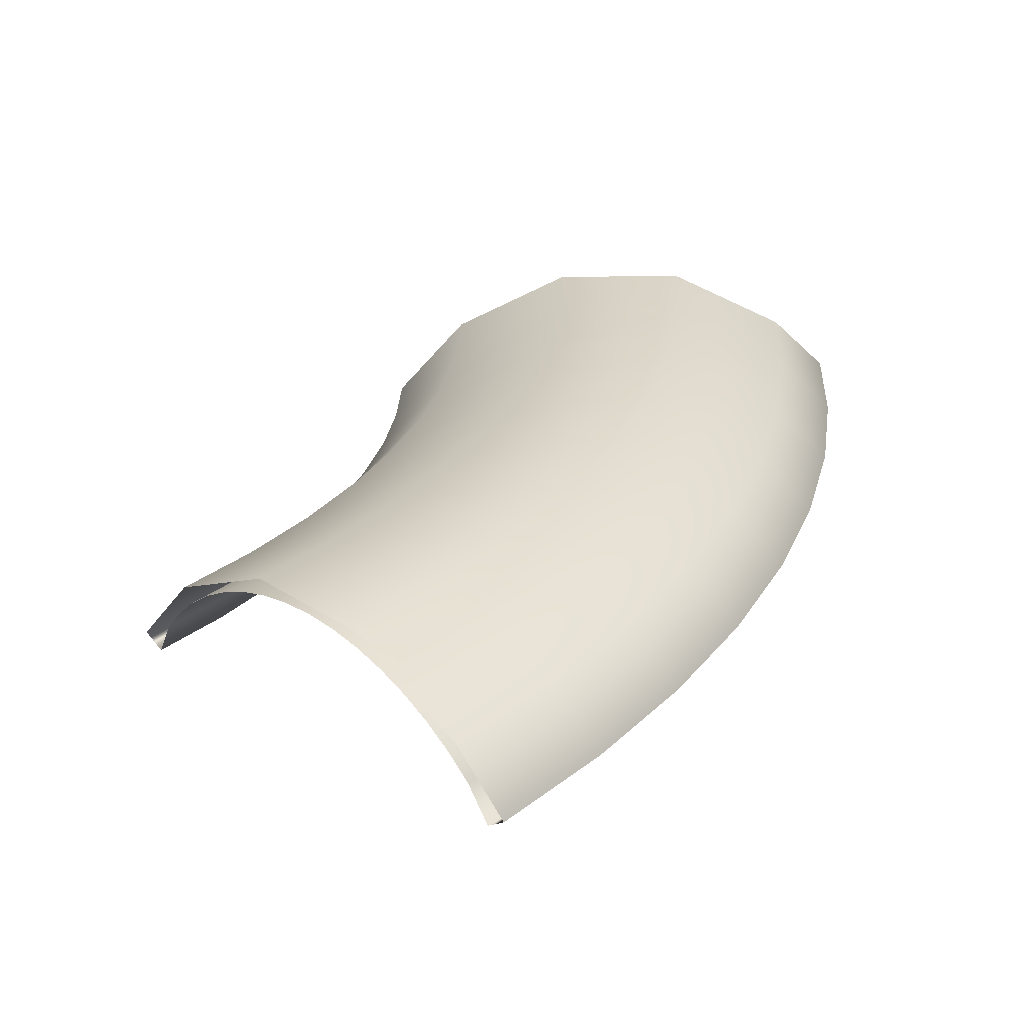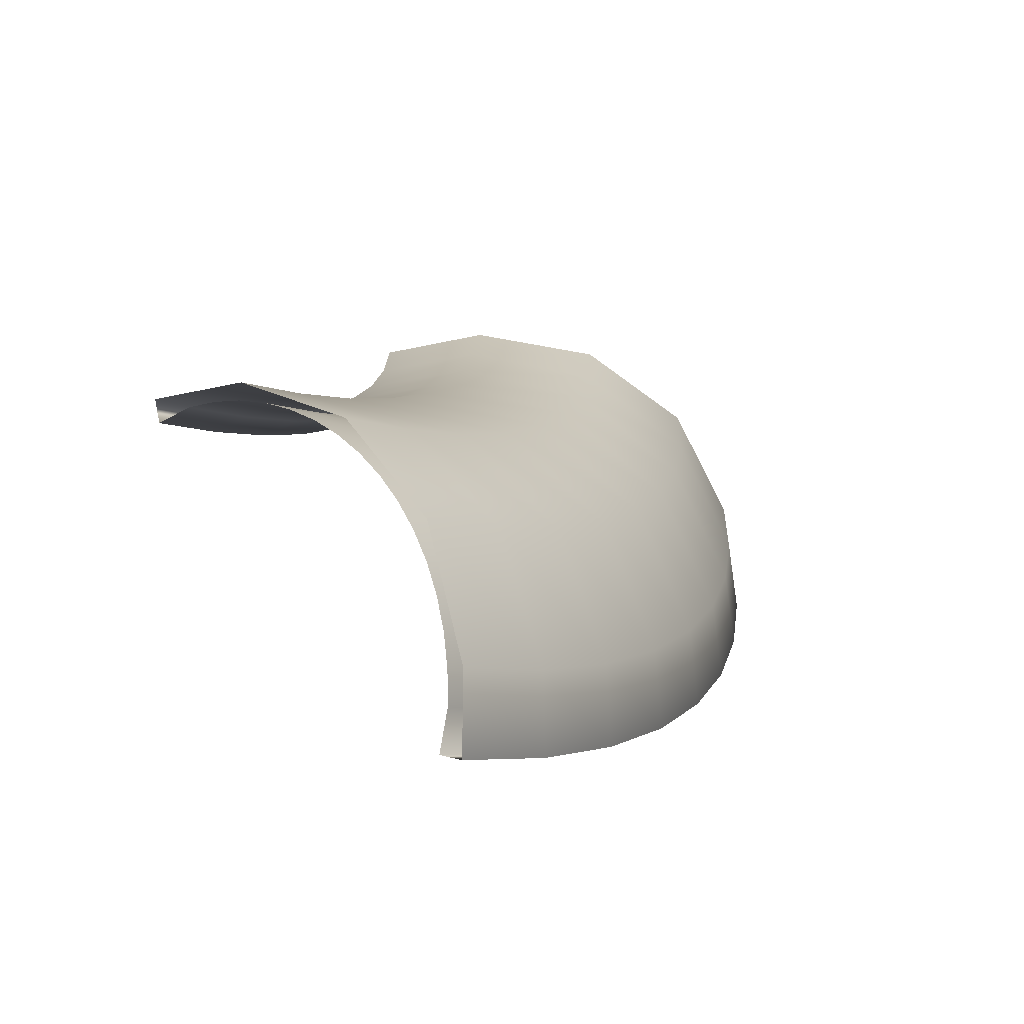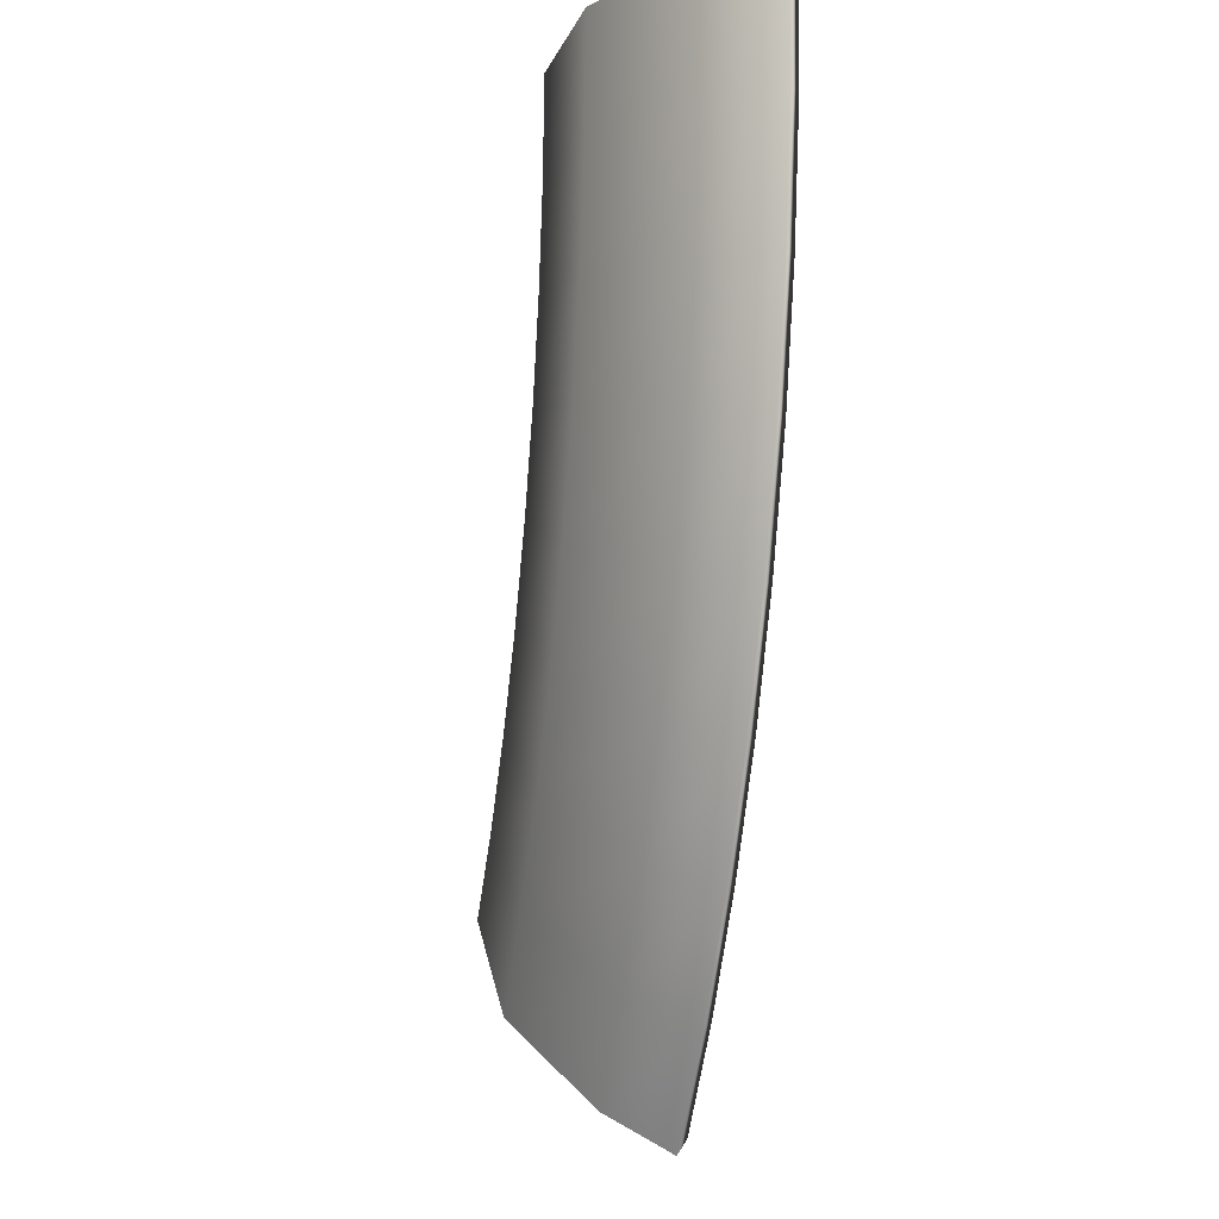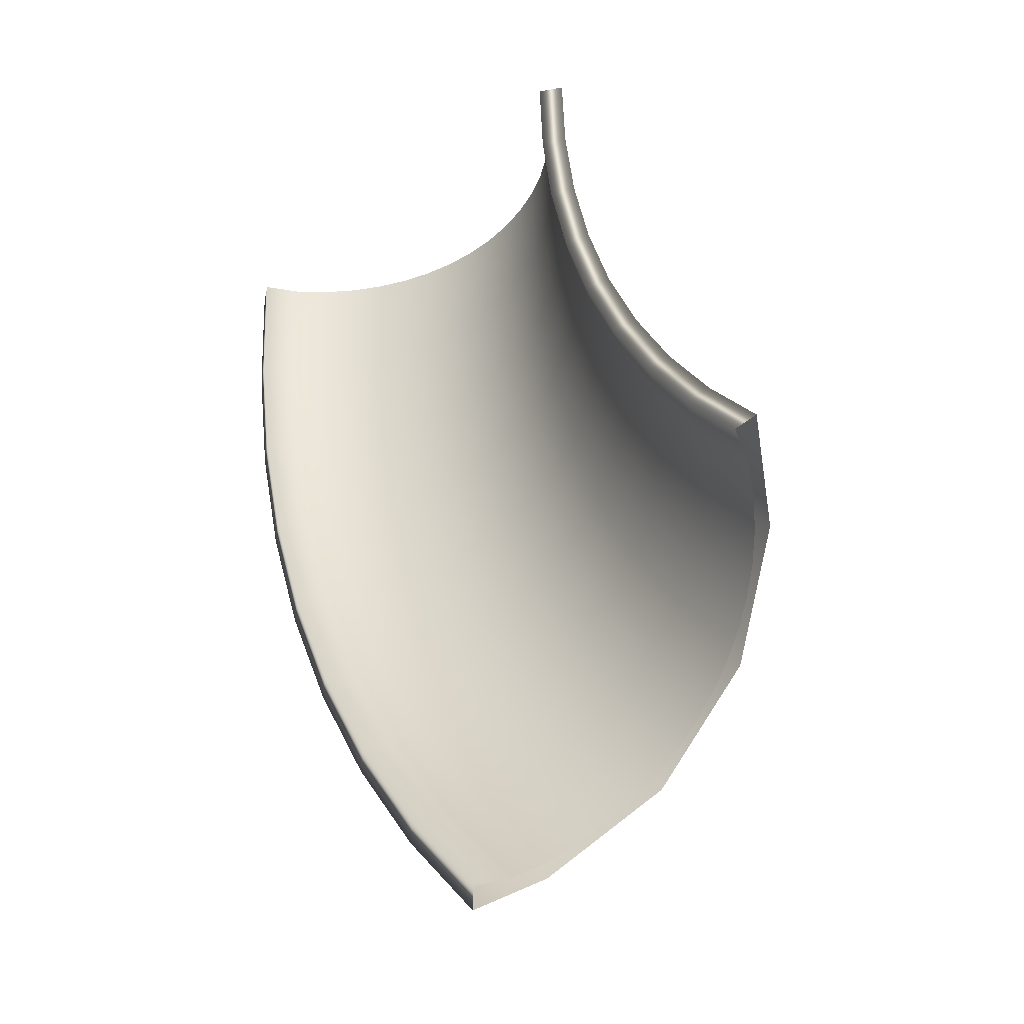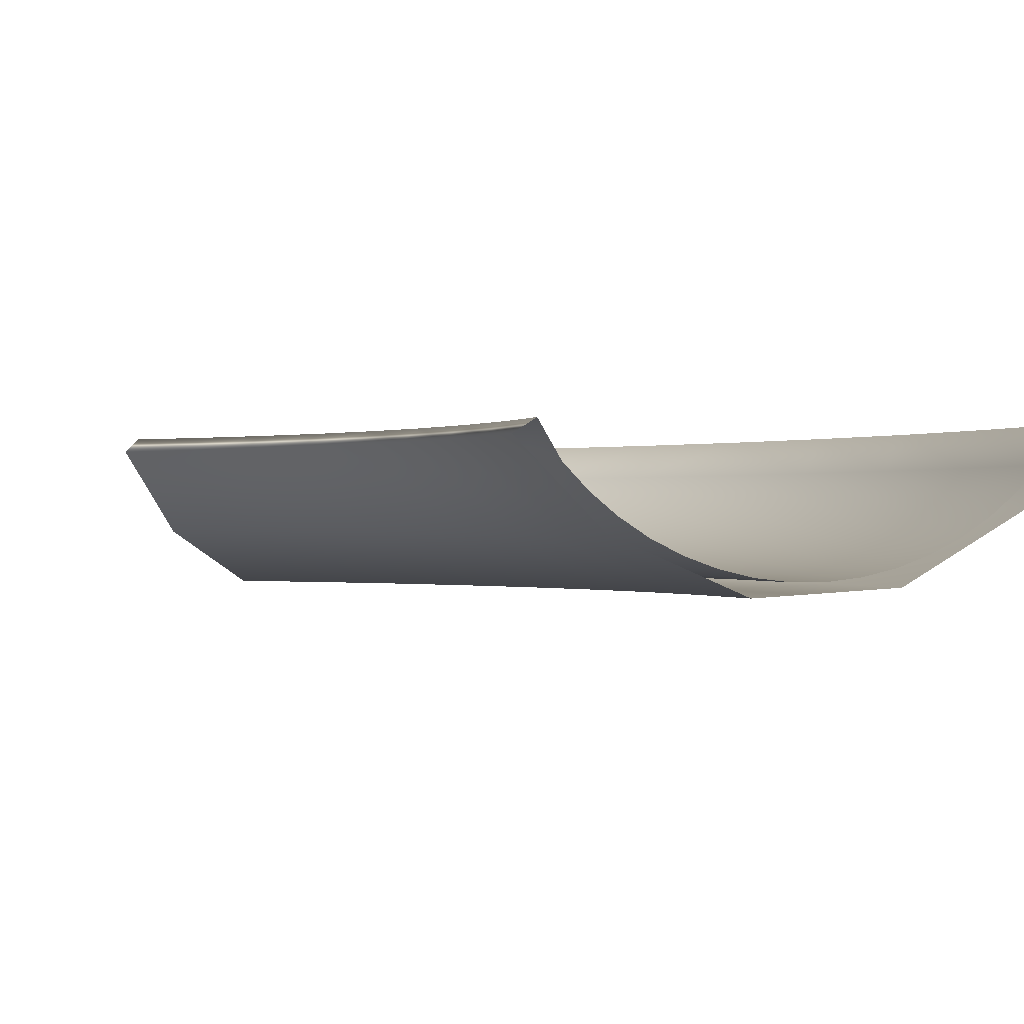
<metadata>
{"format":"obj","ext":"obj","renderer":"f3d","projection":"perspective","resolution":1024,"background":"white","views":[{"elev":-62.6,"azim":3.7,"up":"+Z"},{"elev":-68.6,"azim":-33.6,"up":"+Z"},{"elev":-13.0,"azim":77.3,"up":"+Z"},{"elev":-33.7,"azim":-134.4,"up":"+Z"},{"elev":-0.3,"azim":-16.7,"up":"+Y"}]}
</metadata>
<code>
g ENV_Slide_LargeBendQuarter_COL
v 11.32 8.734 -36.33
v 14.46 8.734 -27.56
v 13 9.692 -27.12
v 9.915 9.692 -35.75
v 5.995 9.692 -44.04
v 7.339 8.734 -44.76
v 1.282 9.692 -51.9
v 2.549 8.734 -52.75
v 4.656 7.151 -43.32
v 0.01981 7.151 -51.06
v 11.55 7.151 -26.68
v 8.513 7.151 -35.17
v 7.011 5.456 -34.55
v 3.223 5.456 -42.56
v 9.996 5.456 -26.21
v -5.353 7.151 -58.3
v -1.331 5.456 -50.16
v -4.179 9.692 -59.27
v 2.549 8.734 -52.75
v 13.74 7.151 -17.93
v 12.15 5.456 -17.61
v 15.23 9.692 -18.23
v 14.46 8.734 -27.56
v 8.265 3.959 -25.68
v 5.34 3.959 -33.86
v 1.628 3.959 -41.7
v 10.37 3.959 -17.26
v 13.45 5.456 -8.849
v 15.07 7.151 -9.008
v 11.65 3.959 -8.671
v 6.38 2.68 -25.11
v 8.443 2.68 -16.88
v 3.521 2.68 -33.1
v 9.689 2.68 -8.478
v 12.07 3.959 -3.662e-06
v 13.88 5.456 0
v 10.11 2.68 -3.662e-06
v 15.51 7.151 0
v 8.002 1.636 -2.441e-06
v 16.58 9.692 -9.157
v 17.03 9.692 0
v 18.09 8.734 -9.306
v 18.55 8.734 0
v 7.596 1.636 -8.272
v 5.793 0.8401 -2.441e-06
v 16.73 8.734 -18.52
v 18.09 8.734 -9.306
v 6.38 1.636 -16.46
v 5.397 0.8401 -8.056
v 3.507 0.3038 -2.441e-06
v 4.368 1.636 -24.5
v 3.122 0.3038 -7.832
v 1.174 0.03383 0
v 4.214 0.8401 -16.03
v 10.8 4.551 -26.45
v 7.788 4.551 -34.87
v 11.32 8.734 -36.33
v 12.97 4.551 -17.78
v 3.965 4.551 -42.95
v 7.339 8.734 -44.76
v 14.29 4.551 -8.931
v 18.55 8.734 0
v 14.72 4.551 0
v 5.746 -0.3444 -8.09
v 6.144 -0.3444 -2.441e-06
v 4.558 -0.3444 -16.1
v 2.59 -0.3444 -23.96
v -0.1391 -0.3444 -31.59
v -4.069 -0.9132 -7.123
v -3.719 -0.9132 -1.221e-06
v -5.116 -0.9132 -14.18
v -6.848 -0.9132 -21.1
v -13.11 2.964 -6.233
v -12.81 2.964 -2.441e-06
v -14.03 2.964 -12.41
v -18.83 8.734 -5.67
v -18.55 8.734 0
v -17.31 9.692 -5.819
v -17.03 9.692 0
v -18.17 9.692 -11.58
v -19.66 8.734 -11.28
v -21.04 8.734 -16.79
v -15.54 2.964 -18.46
v -22.95 8.734 -22.14
v -17.65 2.964 -24.33
v -9.251 -0.9132 -27.81
v -20.31 2.964 -29.98
v -12.3 -0.9132 -34.26
v -25.38 8.734 -27.27
v -21.55 9.692 -22.72
v -3.602 -0.3444 -38.91
v -23.52 2.964 -35.33
v -15.97 -0.9132 -40.38
v -7.766 -0.3444 -45.86
v -0.6318 4.551 -50.62
v -28.3 8.734 -32.14
v -27.24 2.964 -40.34
v -20.22 -0.9132 -46.1
v -12.59 -0.3444 -52.36
v -5.959 4.551 -57.81
v -24.04 9.692 -27.99
v -3.001 8.734 -60.23
v -11.96 4.551 -64.43
v -9.259 8.734 -67.14
v -18.03 -0.3444 -58.36
v -25.01 -0.9132 -51.39
v -31.43 2.964 -44.96
v -35.49 8.734 -40.9
v -31.68 8.734 -36.7
v -27.03 9.692 -32.98
v -30.5 9.692 -37.66
v -25.77 7.151 -33.83
v -29.33 7.151 -38.63
v -22.7 7.151 -28.7
v -33.34 7.151 -43.05
v -34.41 9.692 -41.98
v -31.68 8.734 -36.7
v -35.49 8.734 -40.9
v -32.19 5.456 -44.2
v -28.07 5.456 -39.66
v -30.91 3.959 -45.48
v -24.42 5.456 -34.73
v -26.67 3.959 -40.8
v -29.52 2.68 -46.87
v -25.15 2.68 -42.05
v -28.03 1.636 -48.36
v -22.91 3.959 -35.73
v -21.26 5.456 -29.47
v -23.53 1.636 -43.39
v -26.47 0.8401 -49.92
v -21.28 2.68 -36.83
v -21.82 0.8401 -44.79
v -24.85 0.3038 -51.54
v -20.14 7.151 -23.3
v -19.67 3.959 -30.32
v -19.53 1.636 -38
v -20.05 0.3038 -46.24
v -23.21 0.03383 -53.19
v -18.64 5.456 -23.92
v -17.93 2.68 -31.25
v -17.69 0.8401 -39.22
v -16.97 3.959 -24.61
v -16.08 1.636 -32.24
v -15.15 2.68 -25.37
v -18.25 0.03383 -47.72
v -15.79 0.3038 -40.49
v -14.13 0.8401 -33.28
v -13.21 1.636 -26.17
v -16.43 0.03383 -49.21
v -21.55 0.03383 -54.85
v -19.9 0.3038 -56.5
v -14.63 0.3038 -50.69
v -18.28 0.8401 -58.12
v -11.9 0.03383 -43.09
v -13.85 0.03383 -41.79
v -12.11 0.3038 -34.36
v -12.86 0.8401 -52.14
v -16.72 1.636 -59.68
v -9.959 0.3038 -44.39
v -7.985 0.03383 -36.57
v -11.16 1.636 -53.54
v -15.23 2.68 -61.16
v -8.058 0.8401 -45.66
v -9.529 2.68 -54.87
v -13.84 3.959 -62.56
v -11.17 0.8401 -27.02
v -10.06 0.03383 -35.46
v -5.928 0.3038 -37.67
v -6.221 1.636 -46.89
v -8.007 3.959 -56.12
v -12.56 5.456 -63.84
v -9.055 0.3038 -27.89
v -4.73 0.03383 -29.68
v -3.912 0.8401 -38.74
v -4.473 2.68 -48.06
v -6.609 5.456 -57.27
v -11.41 7.151 -64.98
v -6.9 0.03383 -28.79
v -2.575 0.3038 -30.58
v -1.963 1.636 -39.78
v -2.835 3.959 -49.15
v -10.34 9.692 -66.06
v -9.259 8.734 -67.14
v -3.001 8.734 -60.23
v -0.1086 2.68 -40.78
v 1.578 1.636 -32.3
v -0.4634 0.8401 -31.45
v 2.254 0.8401 -23.86
v 0.06615 0.3038 -23.19
v 1.971 0.3038 -15.59
v -2.166 0.03383 -22.52
v 0.8006 0.03383 -7.603
v -0.3164 0.03383 -15.13
v -4.413 0.03383 -21.84
v -1.536 0.03383 -7.373
v -1.174 0.03383 0
v -3.507 0.3038 -1.221e-06
v -2.619 0.03383 -14.67
v -3.858 0.3038 -7.144
v -5.793 0.8401 -1.221e-06
v -6.645 0.3038 -21.16
v -4.907 0.3038 -14.22
v -6.133 0.8401 -6.92
v -8.002 1.636 -1.221e-06
v -8.833 0.8401 -20.49
v -7.149 0.8401 -13.77
v -8.331 1.636 -6.704
v -10.11 2.68 -3.662e-06
v -10.95 1.636 -19.85
v -9.316 1.636 -13.34
v -10.42 2.68 -6.497
v -12.07 3.959 -3.662e-06
v -12.96 2.68 -19.24
v -11.38 2.68 -12.93
v -12.38 3.959 -6.304
v -13.88 5.456 0
v -14.84 3.959 -18.67
v -13.31 3.959 -12.55
v -14.18 5.456 -6.127
v -15.51 7.151 0
v -16.57 5.456 -18.15
v -15.08 5.456 -12.2
v -15.8 7.151 -5.968
v -17.03 9.692 0
v -17.31 9.692 -5.819
v -16.68 7.151 -11.88
v -18.17 9.692 -11.58
v -18.13 7.151 -17.67
v -19.58 9.692 -17.23
v -19.66 8.734 -11.28
v -21.04 8.734 -16.79
v -22.95 8.734 -22.14
g ENV_Slide_LargeBendQuarter_COL_0
f 3 2 1
f 4 3 1
f 5 4 1
f 6 5 1
f 7 5 6
f 8 7 6
f 5 9 4
f 7 10 5
f 10 9 5
f 11 3 4
f 9 12 4
f 12 11 4
f 13 12 9
f 14 9 10
f 14 13 9
f 15 11 12
f 13 15 12
f 16 10 7
f 17 14 10
f 17 10 16
f 18 16 7
f 18 7 19
f 11 20 3
f 15 21 11
f 21 20 11
f 20 22 3
f 3 22 23
f 24 15 13
f 25 13 14
f 25 24 13
f 26 14 17
f 26 25 14
f 27 21 15
f 24 27 15
f 21 28 20
f 20 29 22
f 28 29 20
f 27 30 21
f 30 28 21
f 31 24 25
f 32 27 24
f 31 32 24
f 33 25 26
f 33 31 25
f 34 30 27
f 32 34 27
f 30 35 28
f 35 36 28
f 28 36 29
f 37 35 30
f 34 37 30
f 36 38 29
f 39 37 34
f 29 38 40
f 38 41 40
f 29 40 22
f 40 41 42
f 41 43 42
f 44 39 34
f 44 34 32
f 45 39 44
f 22 40 46
f 40 47 46
f 22 46 23
f 48 44 32
f 48 32 31
f 49 45 44
f 49 44 48
f 50 45 49
f 51 48 31
f 51 31 33
f 52 50 49
f 53 50 52
f 54 49 48
f 54 48 51
f 52 49 54
f 23 46 55
f 23 55 56
f 57 23 56
f 46 58 55
f 46 47 58
f 57 56 59
f 60 57 59
f 47 61 58
f 47 62 61
f 62 63 61
f 61 63 64
f 63 65 64
f 58 61 66
f 61 64 66
f 55 58 67
f 58 66 67
f 56 55 68
f 55 67 68
f 64 65 69
f 65 70 69
f 66 64 71
f 64 69 71
f 67 66 72
f 66 71 72
f 69 70 73
f 70 74 73
f 71 69 75
f 69 73 75
f 73 74 76
f 74 77 76
f 76 77 78
f 77 79 78
f 76 78 80
f 81 76 80
f 73 76 81
f 75 73 81
f 75 81 82
f 71 75 83
f 83 75 82
f 72 71 83
f 83 82 84
f 72 83 85
f 85 83 84
f 86 72 85
f 67 72 86
f 68 67 86
f 87 85 84
f 86 85 87
f 68 86 88
f 88 86 87
f 89 87 84
f 89 84 90
f 91 68 88
f 56 68 91
f 59 56 91
f 88 87 92
f 92 87 89
f 91 88 93
f 93 88 92
f 59 91 94
f 94 91 93
f 95 59 94
f 60 59 95
f 19 60 95
f 96 92 89
f 93 92 97
f 97 92 96
f 94 93 98
f 98 93 97
f 95 94 99
f 99 94 98
f 19 95 100
f 100 95 99
f 96 89 101
f 101 89 90
f 102 19 100
f 102 18 19
f 102 100 103
f 104 102 103
f 103 100 105
f 100 99 105
f 105 99 106
f 99 98 106
f 106 98 107
f 98 97 107
f 107 97 108
f 97 109 108
f 109 97 96
f 109 96 110
f 110 96 101
f 111 109 110
f 110 101 112
f 111 110 113
f 110 112 113
f 101 114 112
f 101 90 114
f 111 113 115
f 116 111 115
f 117 111 116
f 118 117 116
f 115 113 119
f 113 120 119
f 113 112 120
f 119 120 121
f 112 122 120
f 112 114 122
f 120 123 121
f 120 122 123
f 121 123 124
f 123 125 124
f 124 125 126
f 122 127 123
f 123 127 125
f 114 128 122
f 122 128 127
f 125 129 126
f 126 129 130
f 127 131 125
f 125 131 129
f 129 132 130
f 130 132 133
f 114 134 128
f 90 134 114
f 128 135 127
f 127 135 131
f 131 136 129
f 129 136 132
f 132 137 133
f 133 137 138
f 134 139 128
f 128 139 135
f 135 140 131
f 131 140 136
f 136 141 132
f 132 141 137
f 139 142 135
f 135 142 140
f 140 143 136
f 136 143 141
f 142 144 140
f 140 144 143
f 137 145 138
f 141 146 137
f 137 146 145
f 143 147 141
f 141 147 146
f 144 148 143
f 143 148 147
f 138 145 149
f 150 138 149
f 150 149 151
f 149 152 151
f 151 152 153
f 149 145 154
f 149 154 152
f 146 155 145
f 145 155 154
f 147 156 146
f 146 156 155
f 152 157 153
f 153 157 158
f 154 159 152
f 152 159 157
f 154 155 160
f 154 160 159
f 157 161 158
f 158 161 162
f 159 163 157
f 157 163 161
f 161 164 162
f 162 164 165
f 147 166 156
f 148 166 147
f 156 167 155
f 155 167 160
f 160 168 159
f 159 168 163
f 163 169 161
f 161 169 164
f 164 170 165
f 165 170 171
f 166 172 156
f 156 172 167
f 160 167 173
f 160 173 168
f 168 174 163
f 163 174 169
f 169 175 164
f 164 175 170
f 170 176 171
f 171 176 177
f 172 178 167
f 167 178 173
f 173 179 168
f 168 179 174
f 174 180 169
f 169 180 175
f 175 181 170
f 170 181 176
f 176 16 177
f 177 16 182
f 176 17 16
f 181 17 176
f 16 18 182
f 182 18 183
f 18 184 183
f 181 26 17
f 175 185 181
f 185 26 181
f 180 185 175
f 185 33 26
f 186 33 185
f 180 186 185
f 186 51 33
f 187 186 180
f 174 187 180
f 179 187 174
f 188 51 186
f 187 188 186
f 188 54 51
f 179 189 187
f 189 188 187
f 190 54 188
f 189 190 188
f 190 52 54
f 191 189 179
f 173 191 179
f 173 178 191
f 192 52 190
f 192 53 52
f 193 190 189
f 191 193 189
f 193 192 190
f 178 194 191
f 191 194 193
f 192 195 53
f 195 196 53
f 197 196 195
f 193 198 192
f 198 195 192
f 194 198 193
f 199 197 195
f 199 195 198
f 200 197 199
f 201 194 178
f 172 201 178
f 202 198 194
f 202 199 198
f 201 202 194
f 203 200 199
f 203 199 202
f 204 200 203
f 205 201 172
f 166 205 172
f 206 202 201
f 206 203 202
f 205 206 201
f 207 204 203
f 207 203 206
f 208 204 207
f 209 205 166
f 148 209 166
f 210 206 205
f 210 207 206
f 209 210 205
f 211 208 207
f 211 207 210
f 212 208 211
f 213 209 148
f 144 213 148
f 214 210 209
f 214 211 210
f 213 214 209
f 215 212 211
f 215 211 214
f 216 212 215
f 217 213 144
f 142 217 144
f 218 214 213
f 218 215 214
f 217 218 213
f 219 216 215
f 219 215 218
f 220 216 219
f 221 217 142
f 139 221 142
f 222 218 217
f 222 219 218
f 221 222 217
f 223 220 219
f 223 219 222
f 224 220 223
f 225 224 223
f 226 223 222
f 225 223 226
f 226 222 221
f 227 225 226
f 228 221 139
f 228 226 221
f 227 226 228
f 134 228 139
f 229 227 228
f 229 228 134
f 230 227 229
f 90 229 134
f 231 230 229
f 231 229 90
f 232 231 90

</code>
